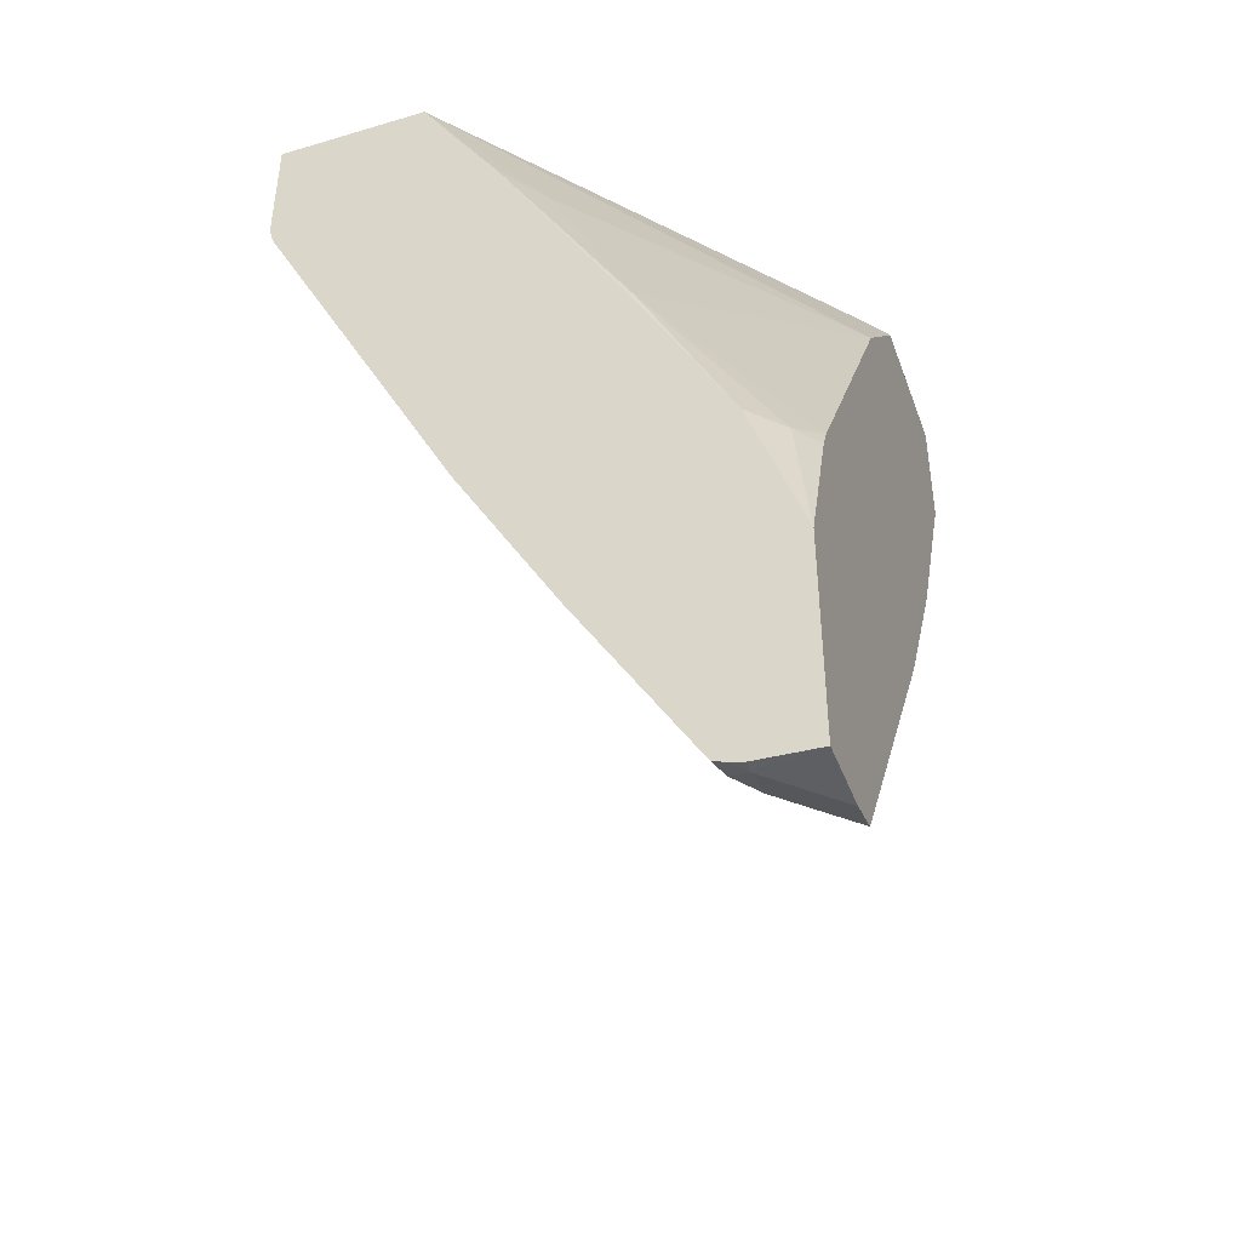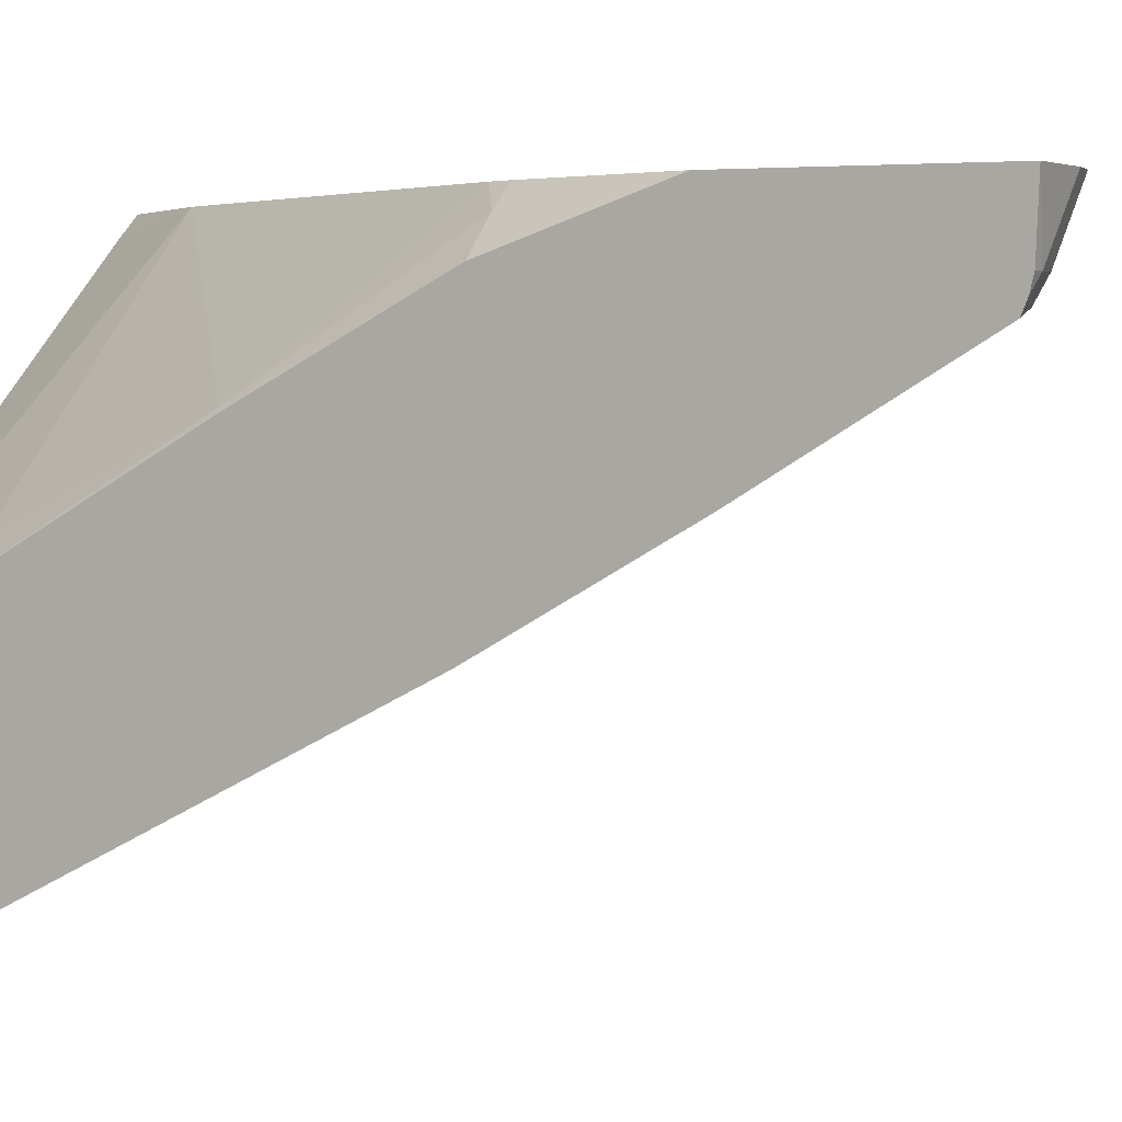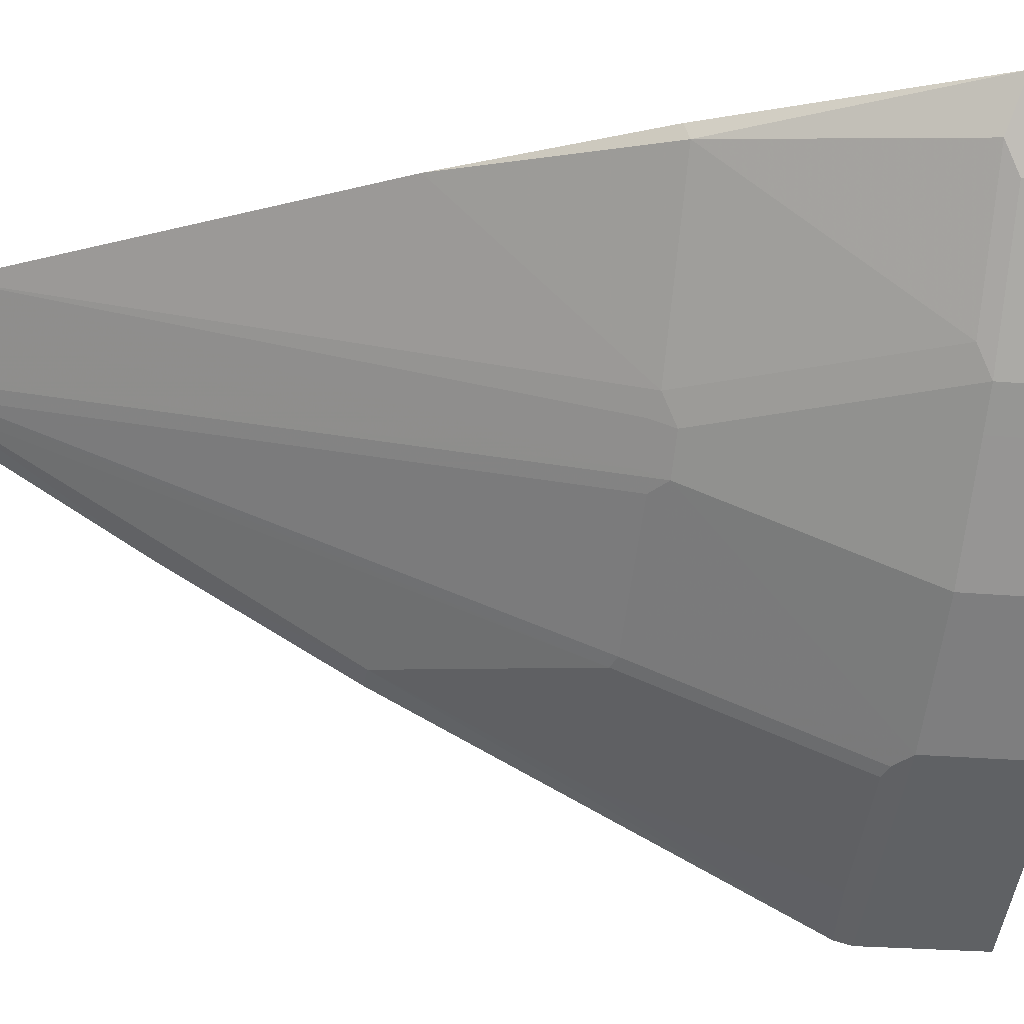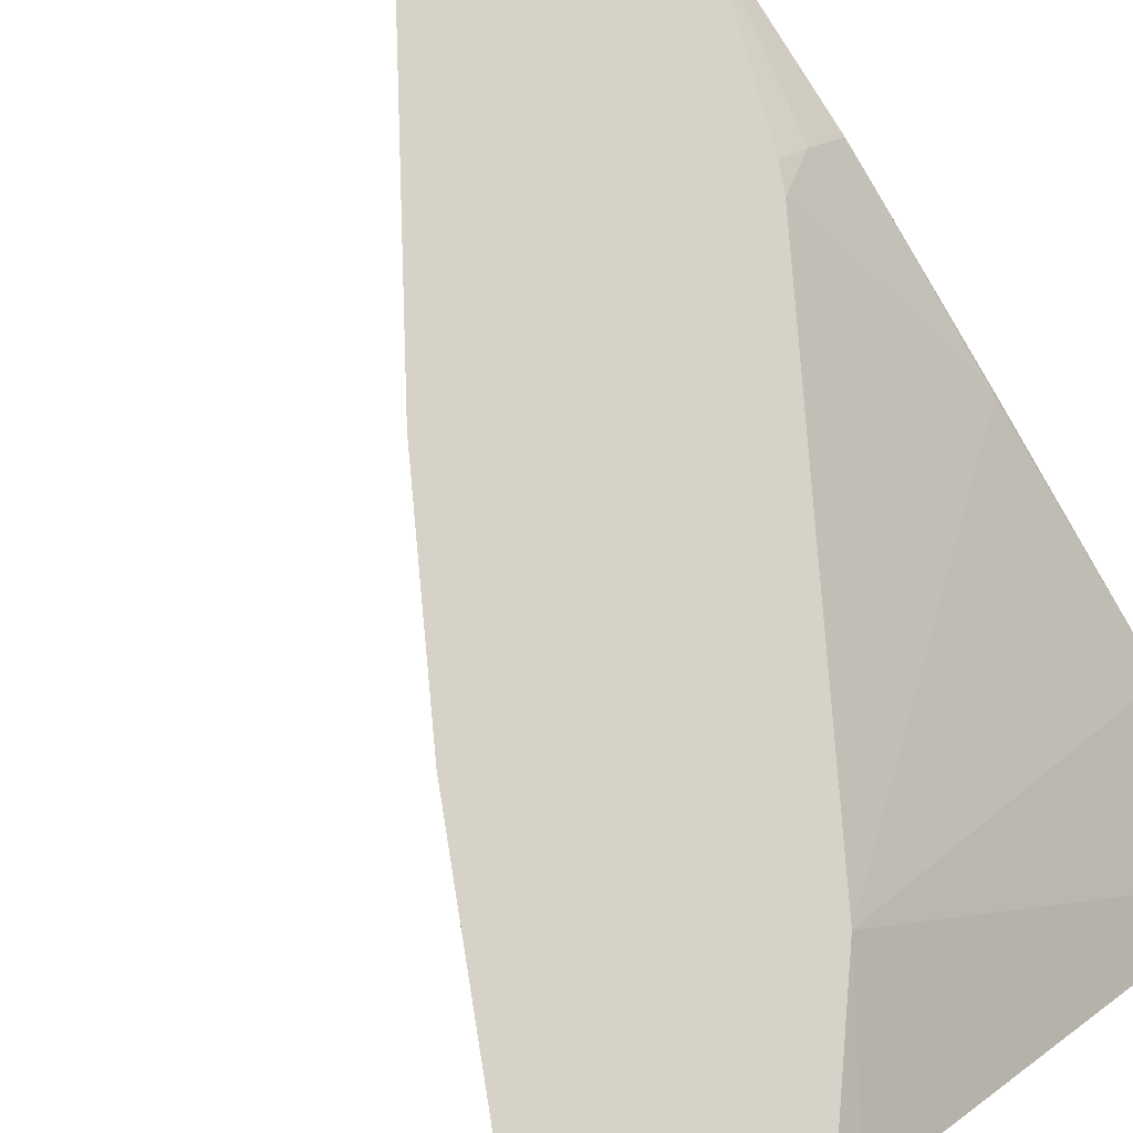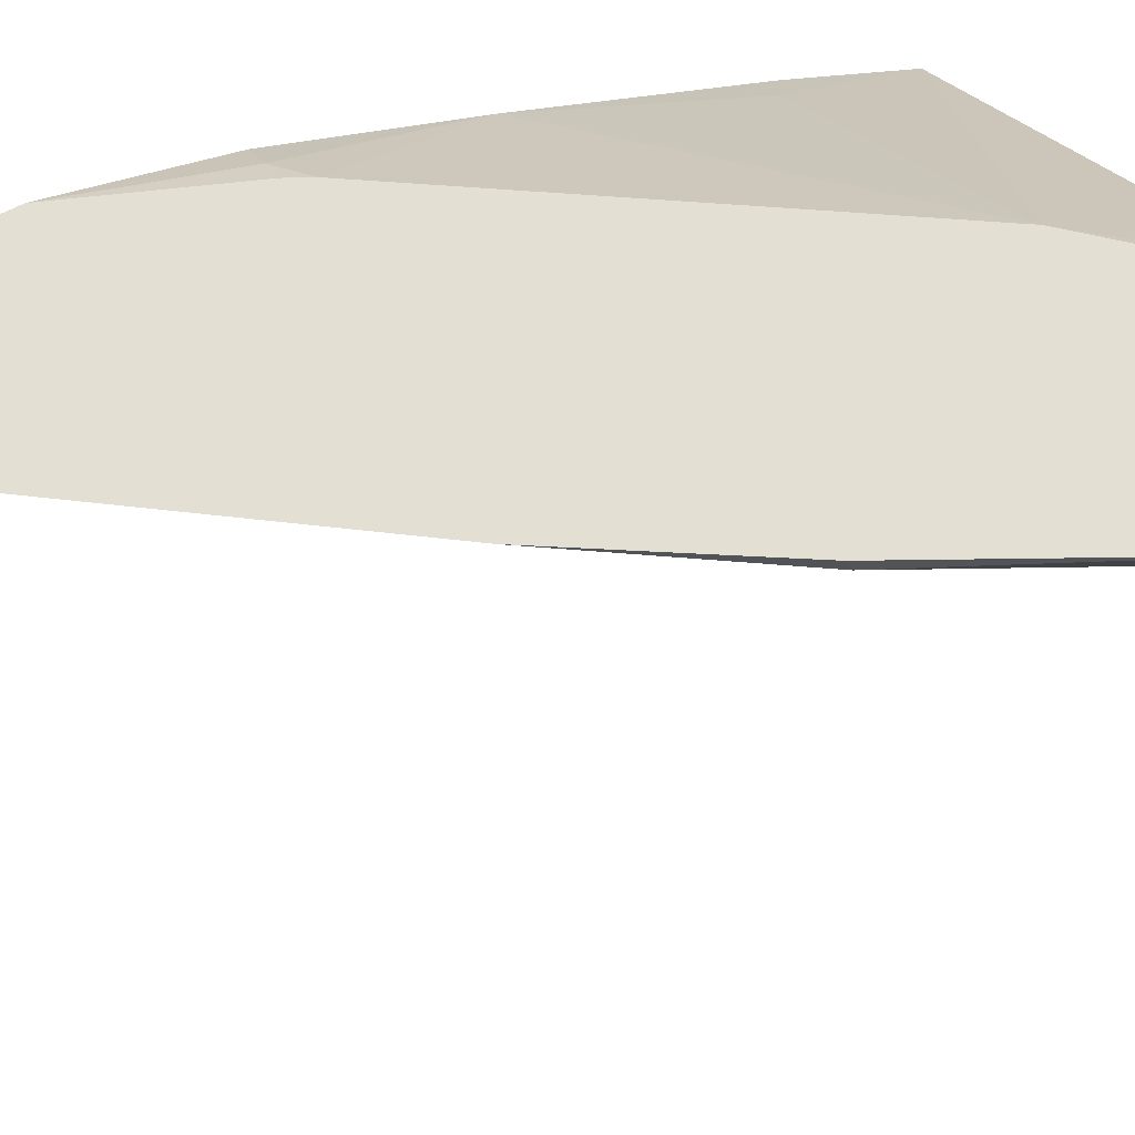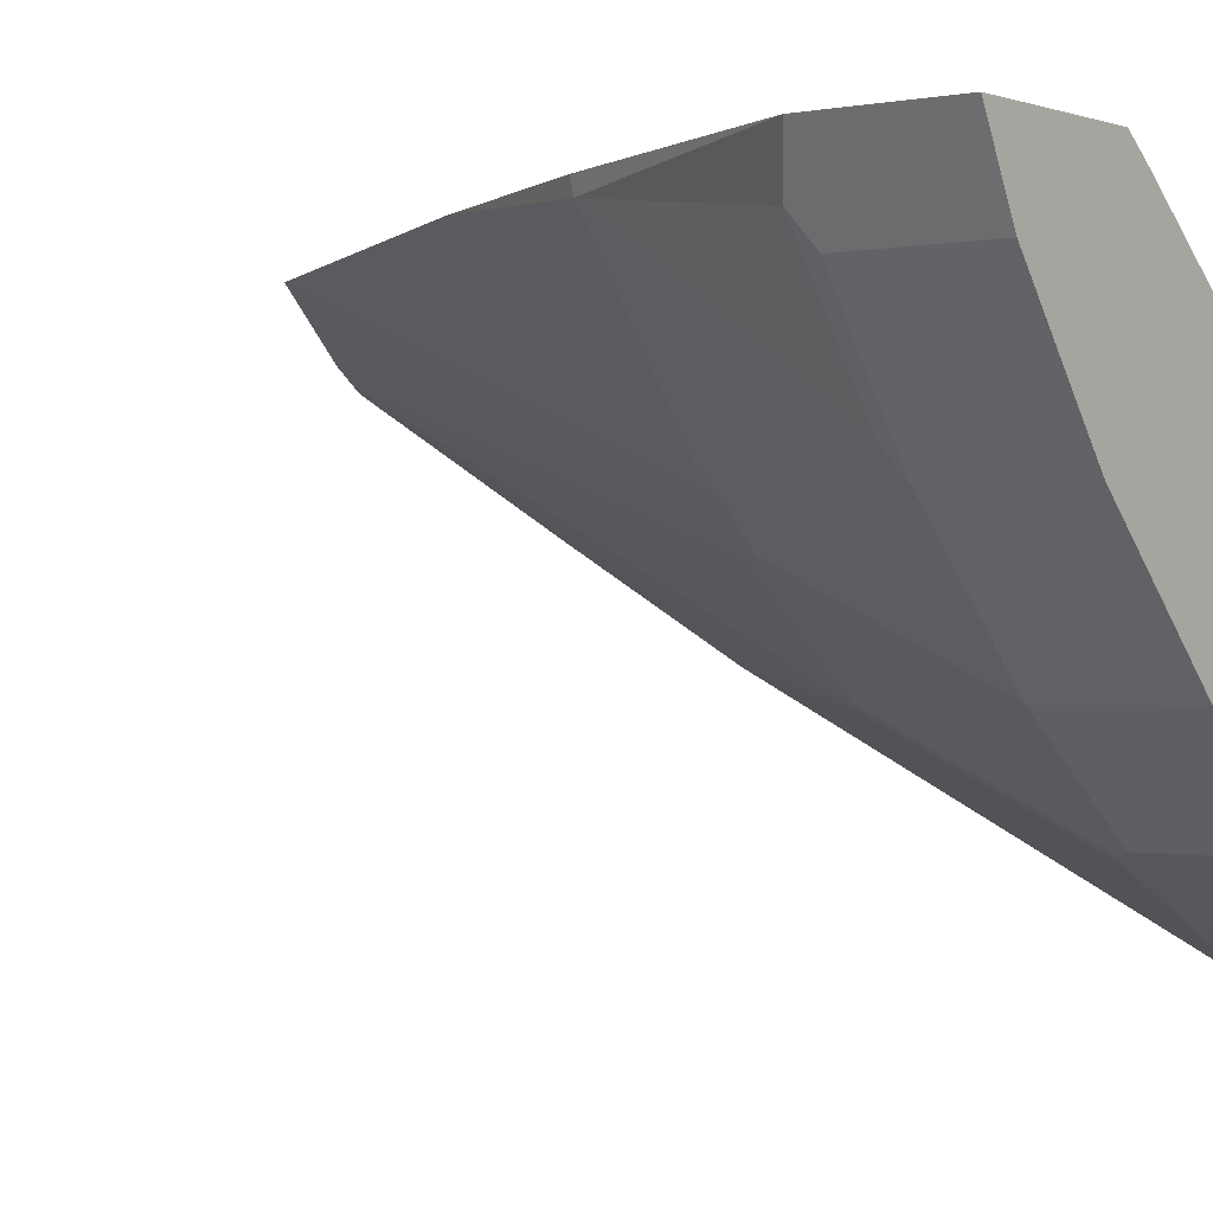
<metadata>
{"format":"obj","ext":"obj","renderer":"f3d","projection":"perspective","resolution":1024,"background":"white","views":[{"elev":-43.6,"azim":-70.7,"up":"+Y"},{"elev":3.9,"azim":-61.5,"up":"+Z"},{"elev":-22.6,"azim":80.8,"up":"+Z"},{"elev":77.3,"azim":144.3,"up":"+Z"},{"elev":66.7,"azim":62.7,"up":"+Z"},{"elev":-0.8,"azim":127.3,"up":"+Z"}]}
</metadata>
<code>
v 0.2935 -0.3591 -0.3766
v 0.2935 -0.3575 -0.414
v 0.3011 -0.3575 -0.414
v 0.3199 -0.3575 -0.3952
v 0.3385 -0.3575 -0.3766
v 0.2935 -0.2258 -0.3766
v 0.2935 -0.3553 -0.4227
v 0.3074 -0.3512 -0.4265
v 0.3223 -0.3528 -0.414
v 0.3411 -0.3528 -0.3952
v 0.3597 -0.3528 -0.3766
v 0.3292 -0.1317 -0.3766
v 0.3137 -0.1317 -0.3889
v 0.2935 -0.1317 -0.4084
v 0.2935 -0.3522 -0.4304
v 0.3152 -0.3481 -0.4234
v 0.2935 -0.2364 -0.4998
v 0.3074 -0.1254 -0.5582
v 0.3827 -0.0126 -0.577
v 0.3262 -0.3387 -0.4203
v 0.4728 -0.01415 -0.5081
v 0.3601 -0.3523 -0.3766
v 0.3361 -0.1176 -0.3766
v 0.2948 -0.01886 -0.4642
v 0.2935 -0.1179 -0.4154
v 0.3905 -0.009438 -0.5739
v 0.4657 -0.009438 -0.5175
v 0.2935 -0.1264 -0.5621
v 0.2935 0.1211 -0.688
v 0.3074 -0.0126 -0.6147
v 0.345 -0.0126 -0.5959
v 0.3638 0.1191 -0.6523
v 0.4014 0.1191 -0.6335
v 0.4767 -1.759e-05 -0.5144
v 0.4916 -0.01415 -0.4893
v 0.5105 -0.1265 -0.3766
v 0.5033 -0.009438 -0.4799
v 0.4866 0.1269 -0.3766
v 0.2935 -0.01886 -0.4669
v 0.4867 0.127 -0.3766
v 0.3137 0.1129 -0.5206
v 0.2935 0.1266 -0.5471
v 0.4093 0.1223 -0.6304
v 0.4203 0.1317 -0.6272
v 0.4014 -1.759e-05 -0.5708
v 0.2935 0.129 -0.69
v 0.2964 0.1223 -0.6868
v 0.3262 0.1191 -0.6712
v 0.345 0.1317 -0.6649
v 0.4955 -1.759e-05 -0.4956
v 0.4955 0.1317 -0.5708
v 0.5143 0.1317 -0.552
v 0.552 0.1317 -0.5144
v 0.5786 -0.009438 -0.3858
v 0.5771 -0.01249 -0.3766
v 0.5786 0.1223 -0.4799
v 0.555 0.2069 -0.3766
v 0.5394 0.2069 -0.3889
v 0.2935 0.2069 -0.5965
v 0.4202 0.2069 -0.6273
v 0.2935 0.1317 -0.6906
v 0.2948 0.1317 -0.69
v 0.345 0.1881 -0.6649
v 0.5708 0.1317 -0.4956
v 0.4955 0.2069 -0.5708
v 0.5143 0.1881 -0.552
v 0.552 0.1881 -0.5144
v 0.6351 0.1223 -0.4046
v 0.6491 0.1317 -0.3766
v 0.6272 0.1317 -0.4203
v 0.6394 0.2069 -0.3766
v 0.2935 0.2069 -0.6906
v 0.3701 0.2069 -0.6523
v 0.2948 0.2069 -0.69
v 0.5708 0.2069 -0.4956
v 0.6272 0.2069 -0.4203
v 0.5331 0.2069 -0.5332
v 0.6398 0.1317 -0.3952
v 0.6491 0.1972 -0.3766
v 0.6491 0.2069 -0.3766
v 0.6398 0.1881 -0.3952
f 37 56 54
f 40 57 58
f 40 58 59
f 40 59 41
f 41 59 42
f 44 49 60
f 44 60 51
f 48 62 49
f 46 62 47
f 47 62 48
f 49 62 74
f 49 74 63
f 49 63 60
f 50 64 56
f 37 50 56
f 51 60 65
f 46 61 62
f 36 54 55
f 32 49 44
f 35 50 37
f 51 65 66
f 26 44 45
f 26 45 34
f 26 34 27
f 29 46 47
f 29 47 48
f 29 48 30
f 36 37 54
f 30 48 31
f 32 44 33
f 33 44 43
f 34 45 44
f 34 51 52
f 34 52 53
f 34 53 64
f 34 64 50
f 32 48 49
f 51 66 52
f 60 63 73
f 52 67 53
f 61 74 62
f 63 74 73
f 64 75 76
f 64 76 70
f 65 77 67
f 65 67 66
f 67 77 75
f 61 72 74
f 68 70 78
f 69 78 81
f 69 81 79
f 70 76 78
f 71 79 80
f 76 80 79
f 76 79 81
f 76 81 78
f 68 78 69
f 52 66 67
f 26 43 44
f 57 72 59
f 53 67 75
f 53 75 64
f 54 56 68
f 54 68 69
f 54 69 55
f 56 64 70
f 56 70 68
f 57 59 58
f 57 71 80
f 57 76 75
f 57 75 77
f 57 77 65
f 57 65 60
f 57 60 73
f 57 73 74
f 57 74 72
f 57 80 76
f 24 42 39
f 34 44 51
f 24 40 41
f 1 59 72
f 1 72 61
f 1 61 46
f 1 46 29
f 1 29 28
f 1 28 17
f 1 17 15
f 1 42 59
f 1 15 7
f 2 7 3
f 3 7 8
f 3 8 9
f 3 9 10
f 3 10 4
f 4 10 11
f 4 11 5
f 1 7 2
f 1 39 42
f 1 25 39
f 1 14 25
f 1 2 3
f 1 3 4
f 1 4 5
f 24 41 42
f 1 11 22
f 1 22 36
f 1 36 55
f 1 55 69
f 1 69 79
f 1 79 71
f 1 71 57
f 1 57 40
f 1 40 38
f 1 38 23
f 1 23 12
f 1 12 6
f 1 6 14
f 6 12 13
f 6 13 14
f 1 5 11
f 8 16 9
f 18 29 30
f 18 30 31
f 18 31 19
f 19 31 48
f 19 48 32
f 19 32 33
f 19 33 43
f 18 28 29
f 19 43 26
f 21 50 35
f 21 35 22
f 22 35 37
f 22 37 36
f 23 38 24
f 24 38 40
f 7 15 8
f 21 34 50
f 17 28 18
f 24 39 25
f 16 27 34
f 16 34 20
f 8 17 18
f 8 18 19
f 8 19 16
f 9 16 20
f 9 20 34
f 9 34 21
f 9 21 10
f 8 15 17
f 10 21 22
f 12 23 13
f 13 23 24
f 13 24 14
f 14 24 25
f 16 19 26
f 10 22 11
f 16 26 27

</code>
